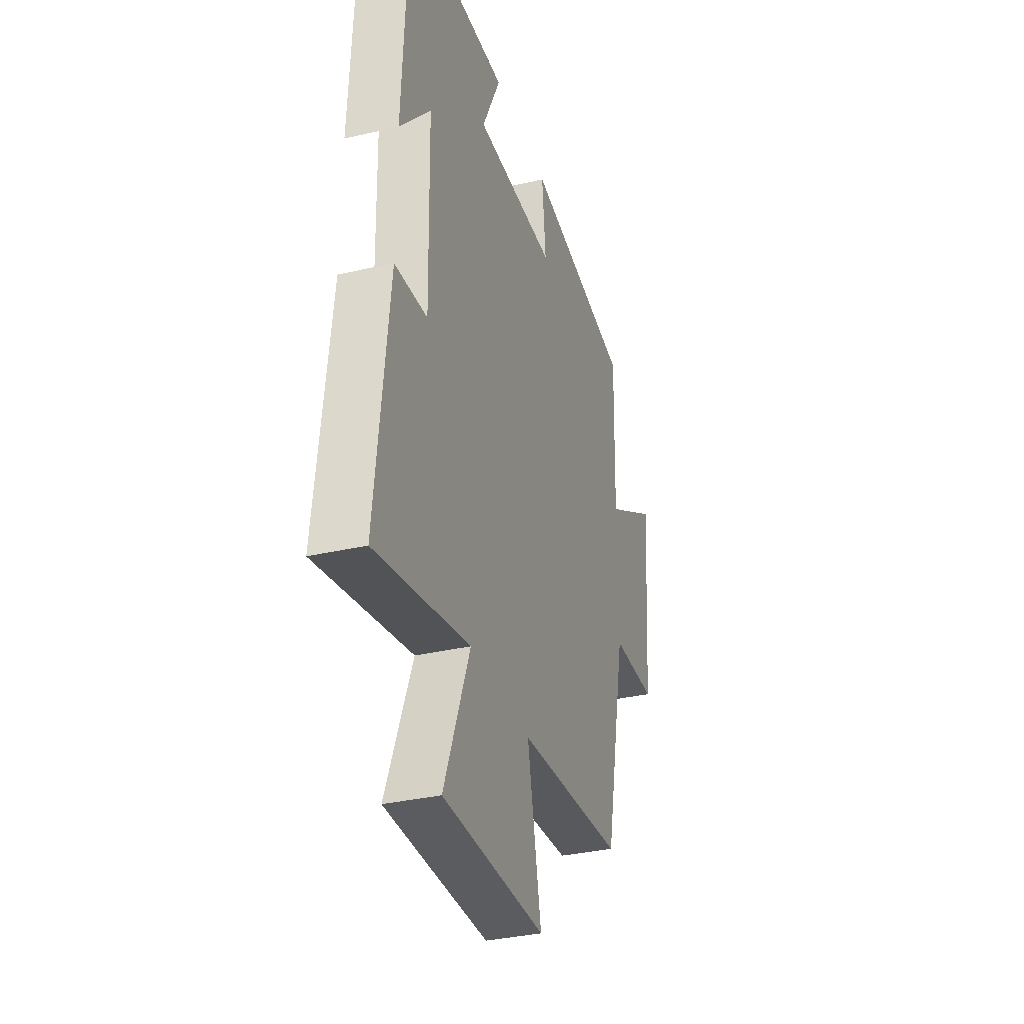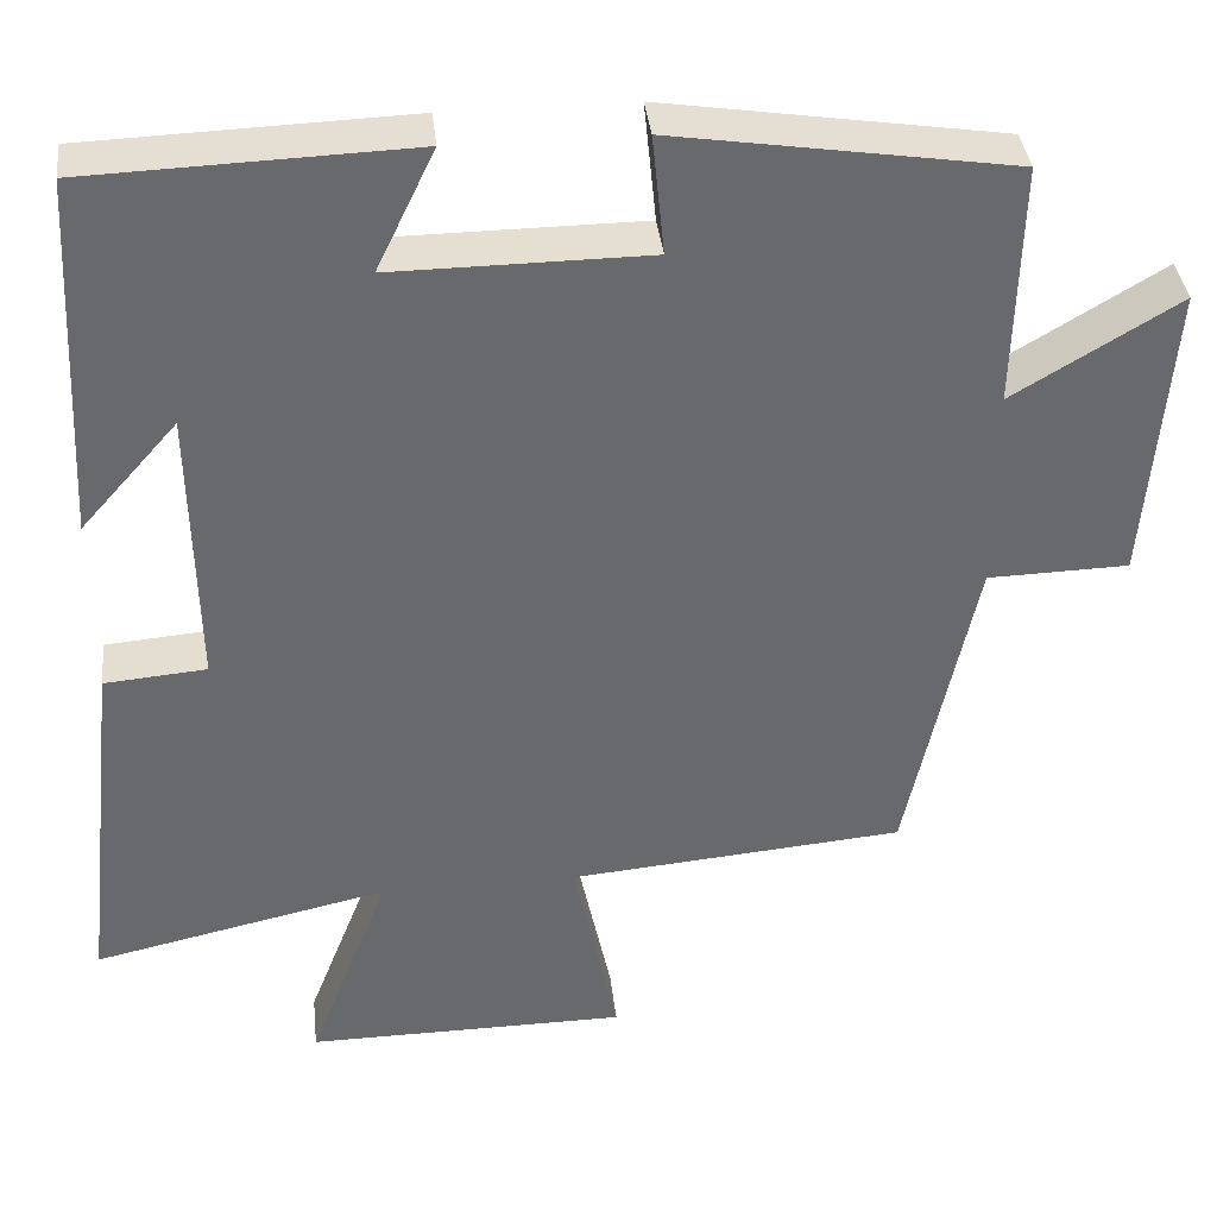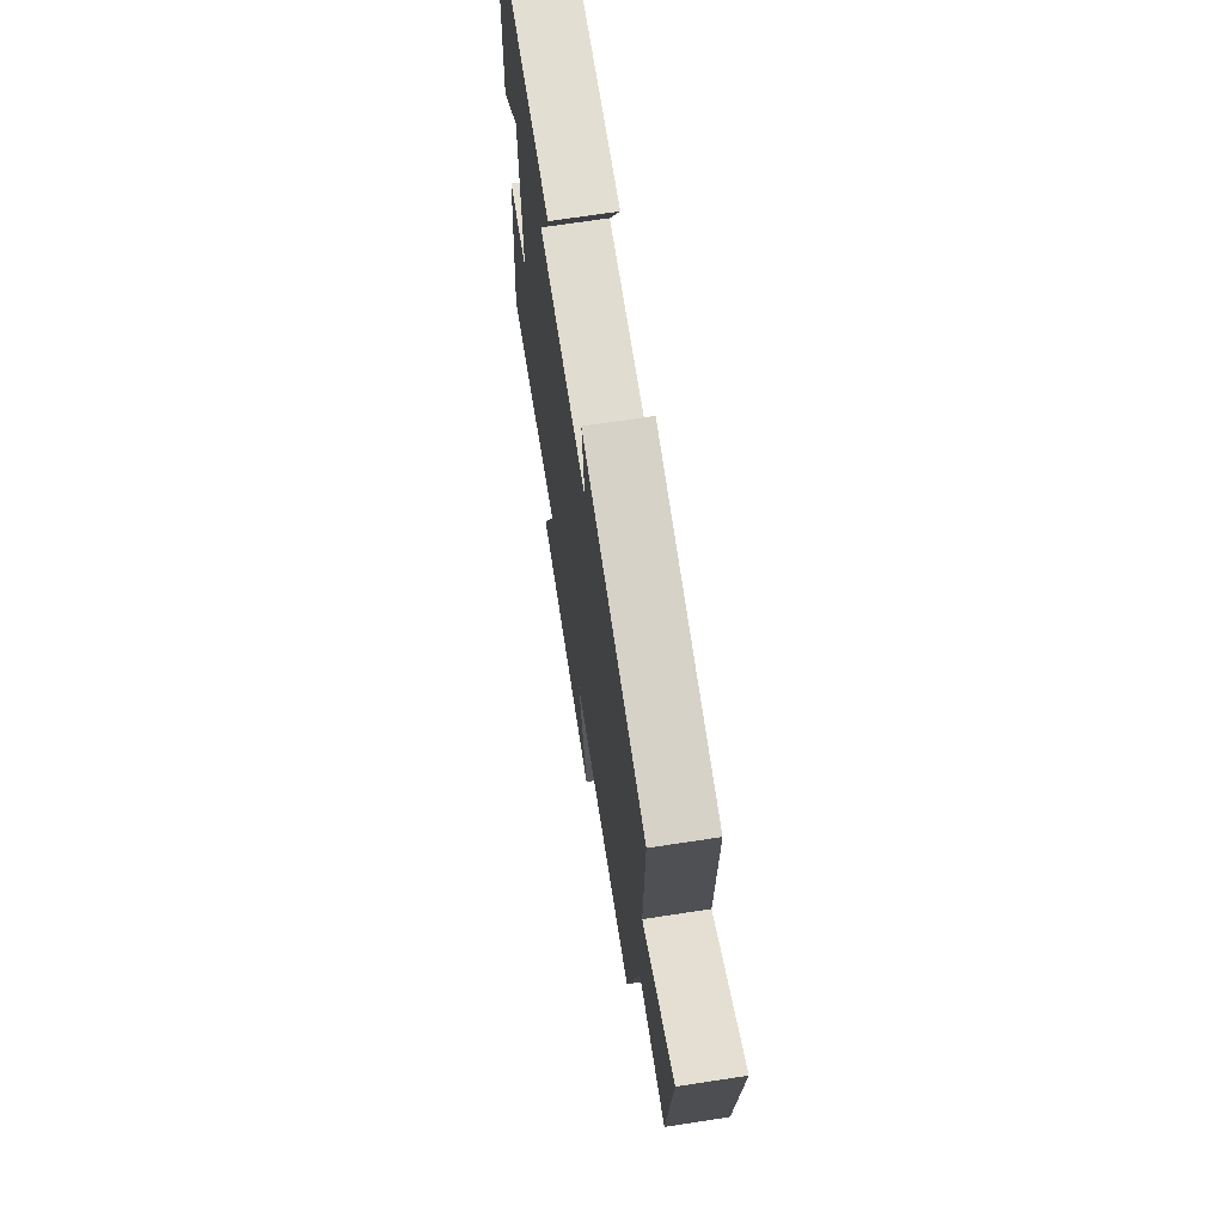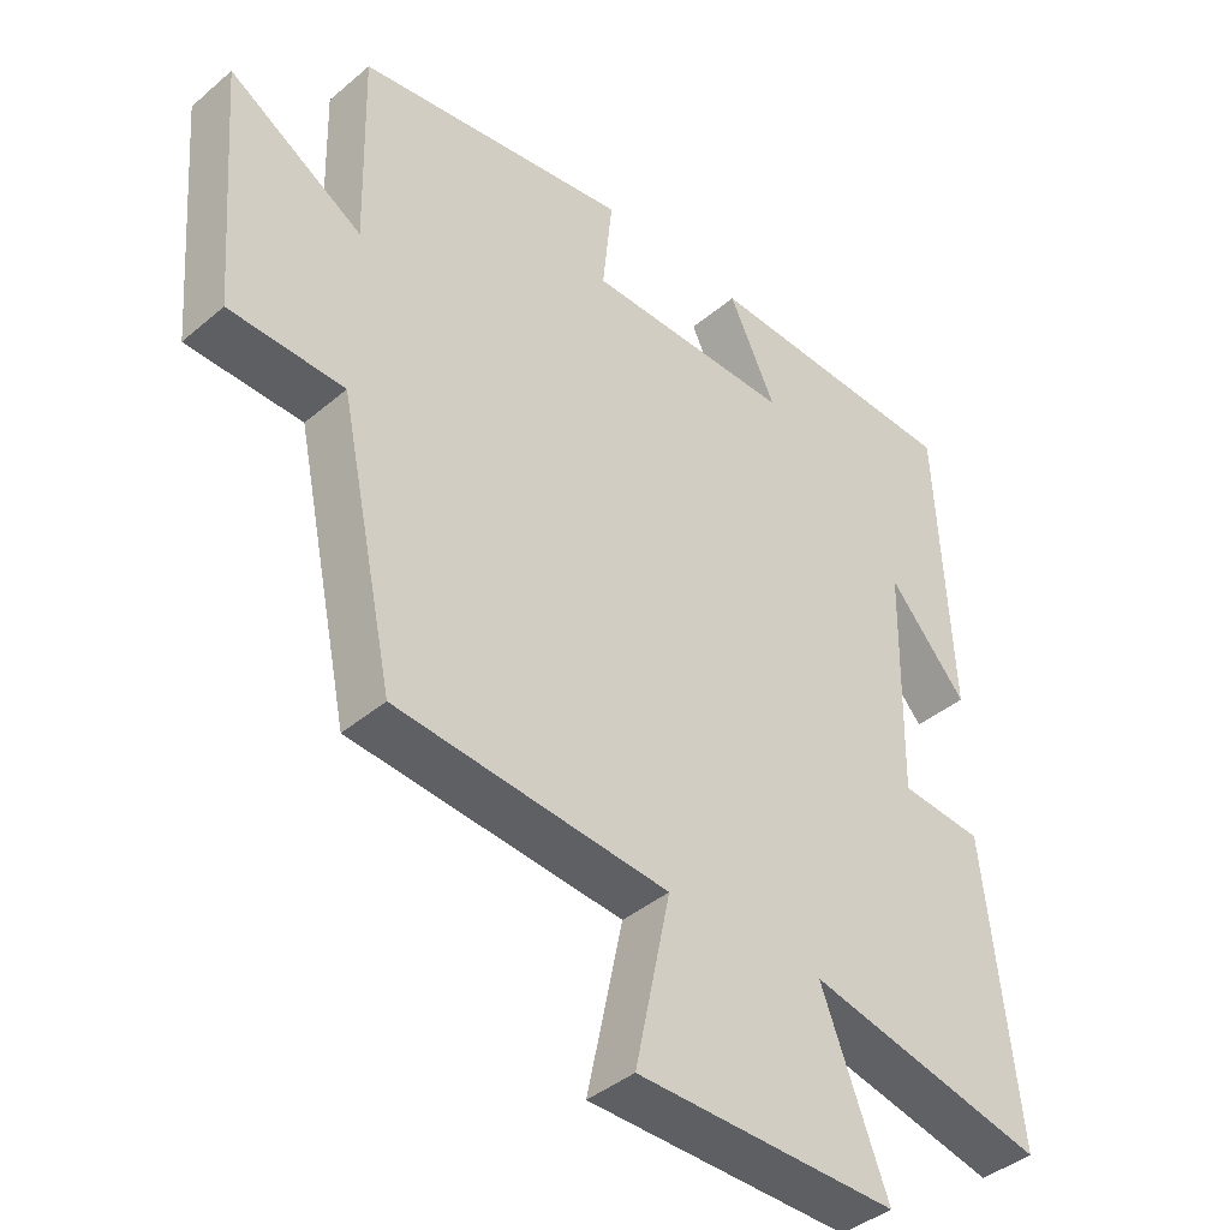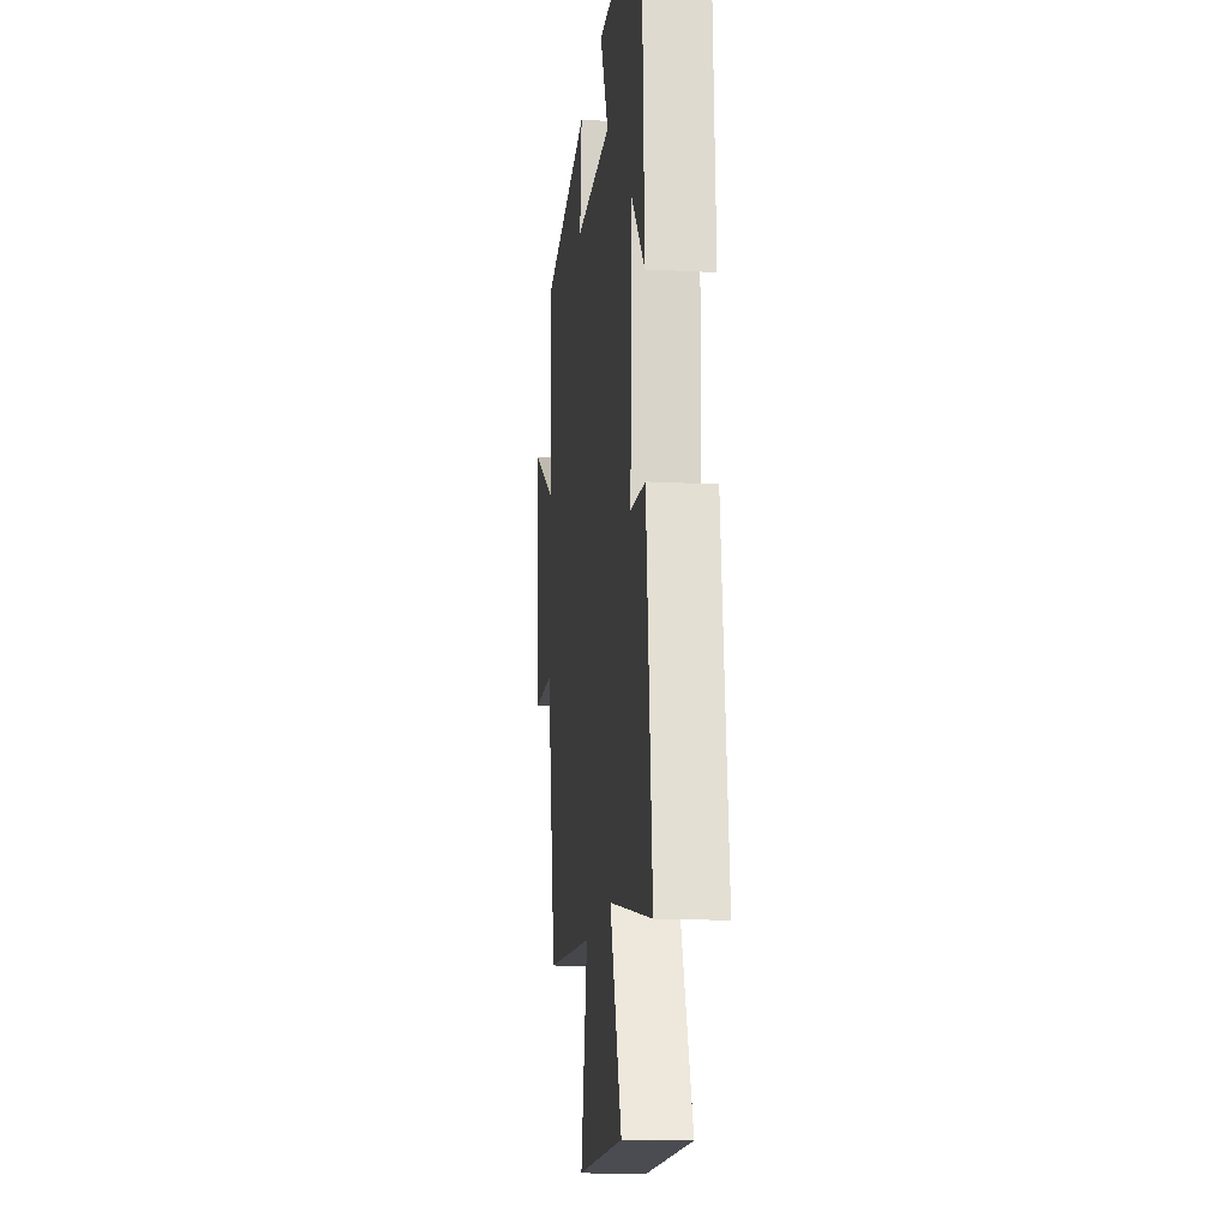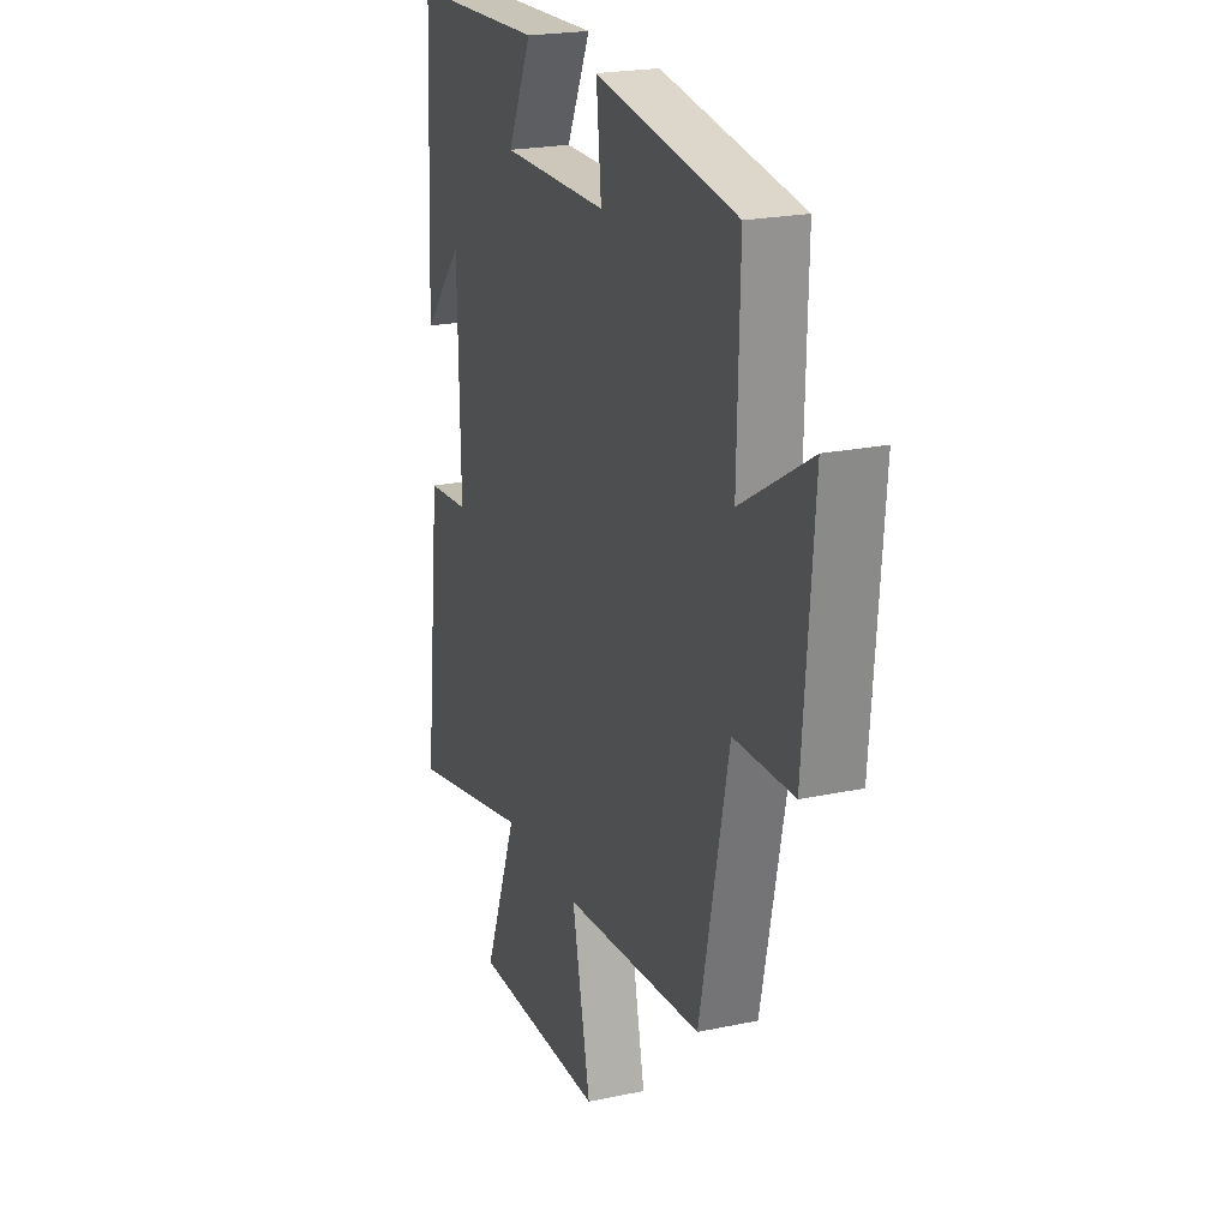
<metadata>
{"format":"obj","ext":"obj","renderer":"f3d","projection":"perspective","resolution":1024,"background":"white","views":[{"elev":-34.3,"azim":-72.7,"up":"+Z"},{"elev":37.6,"azim":-6.3,"up":"+Z"},{"elev":69.8,"azim":81.3,"up":"+Z"},{"elev":-40.9,"azim":135.8,"up":"+Z"},{"elev":-15.6,"azim":-96.4,"up":"+Z"},{"elev":21.8,"azim":69.6,"up":"+Z"}]}
</metadata>
<code>
v 0.42 0.07 -0.466
v 0.028 0.07 -0.5
v 0.079 0.07 -0.743
v -0.297 0.07 -0.745
v -0.202 0.07 -0.5
v -0.547 0.07 -0.576
v -0.5 0.07 -0.153
v -0.381 0.07 -0.143
v -0.387 0.07 0.189
v -0.5 0.07 0.061
v -0.479 0.07 0.487
v -0.103 0.07 0.5
v -0.171 0.07 0.358
v 0.127 0.07 0.36
v 0.113 0.07 0.5
v 0.507 0.07 0.439
v 0.5 0.07 0.154
v 0.693 0.07 0.27
v 0.665 0.07 -0.084
v 0.5 0.07 -0.088
v 0.42 0 -0.466
v 0.028 0 -0.5
v 0.079 0 -0.743
v -0.297 0 -0.745
v -0.202 0 -0.5
v -0.547 0 -0.576
v -0.5 0 -0.153
v -0.381 0 -0.143
v -0.387 0 0.189
v -0.5 0 0.061
v -0.479 0 0.487
v -0.103 0 0.5
v -0.171 0 0.358
v 0.127 0 0.36
v 0.113 0 0.5
v 0.507 0 0.439
v 0.5 0 0.154
v 0.693 0 0.27
v 0.665 0 -0.084
v 0.5 0 -0.088
f 17 18 19 20
f 17 20 1 2
f 14 15 16 17
f 13 14 17 2
f 11 12 13
f 9 10 11
f 13 2 3
f 11 13 3
f 9 11 3
f 5 6 7 8
f 5 8 9 3
f 3 4 5
f 40 39 38 37
f 22 21 40 37
f 37 36 35 34
f 22 37 34 33
f 33 32 31
f 31 30 29
f 23 22 33
f 23 33 31
f 23 31 29
f 28 27 26 25
f 23 29 28 25
f 25 24 23
f 1 21 22 2
f 2 22 23 3
f 3 23 24 4
f 4 24 25 5
f 5 25 26 6
f 6 26 27 7
f 7 27 28 8
f 8 28 29 9
f 9 29 30 10
f 10 30 31 11
f 11 31 32 12
f 12 32 33 13
f 13 33 34 14
f 14 34 35 15
f 15 35 36 16
f 16 36 37 17
f 17 37 38 18
f 18 38 39 19
f 19 39 40 20
f 20 40 21 1

</code>
